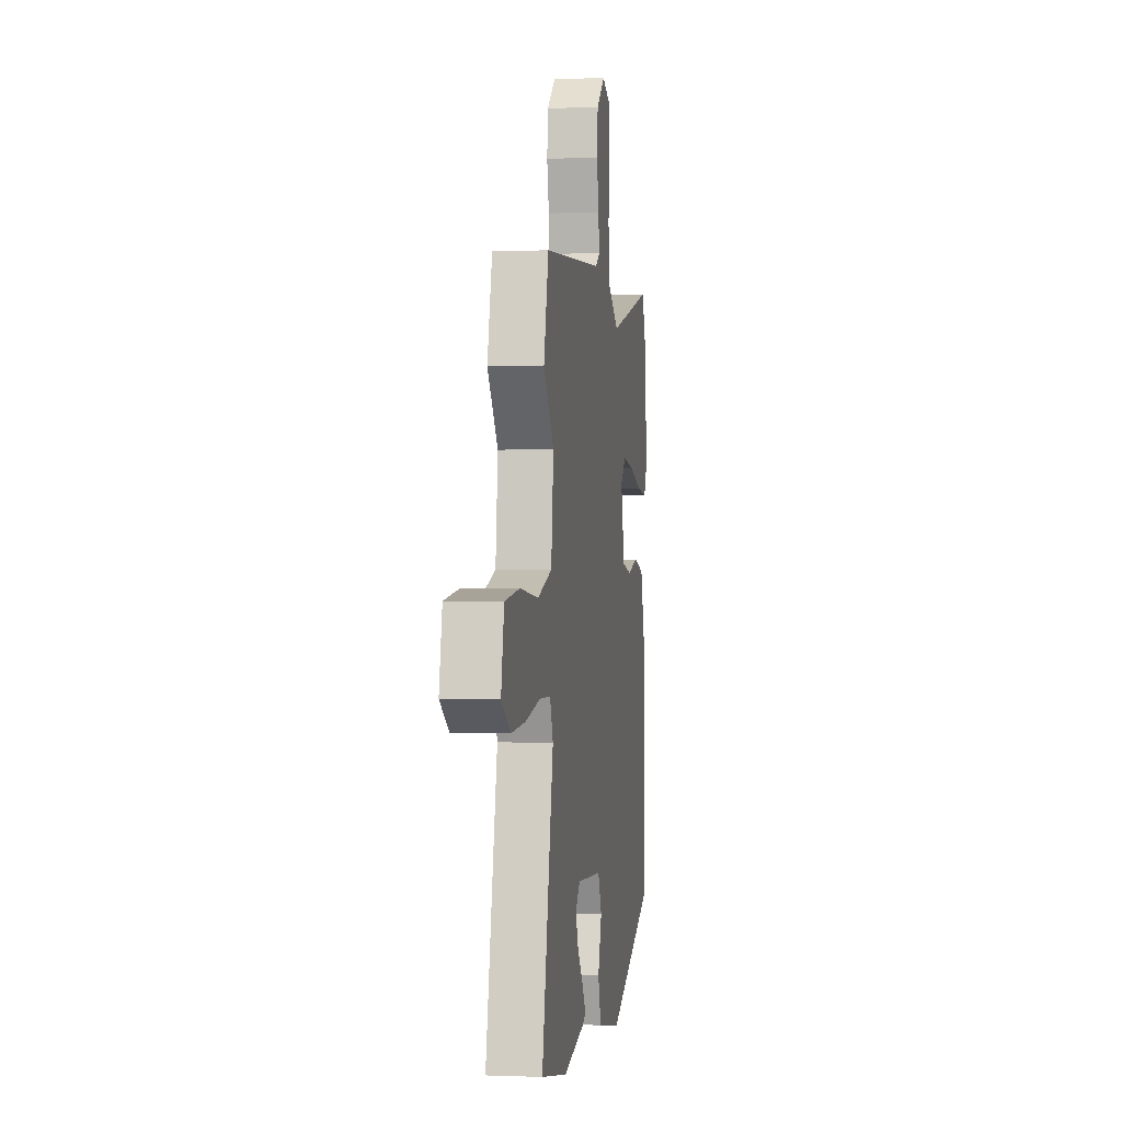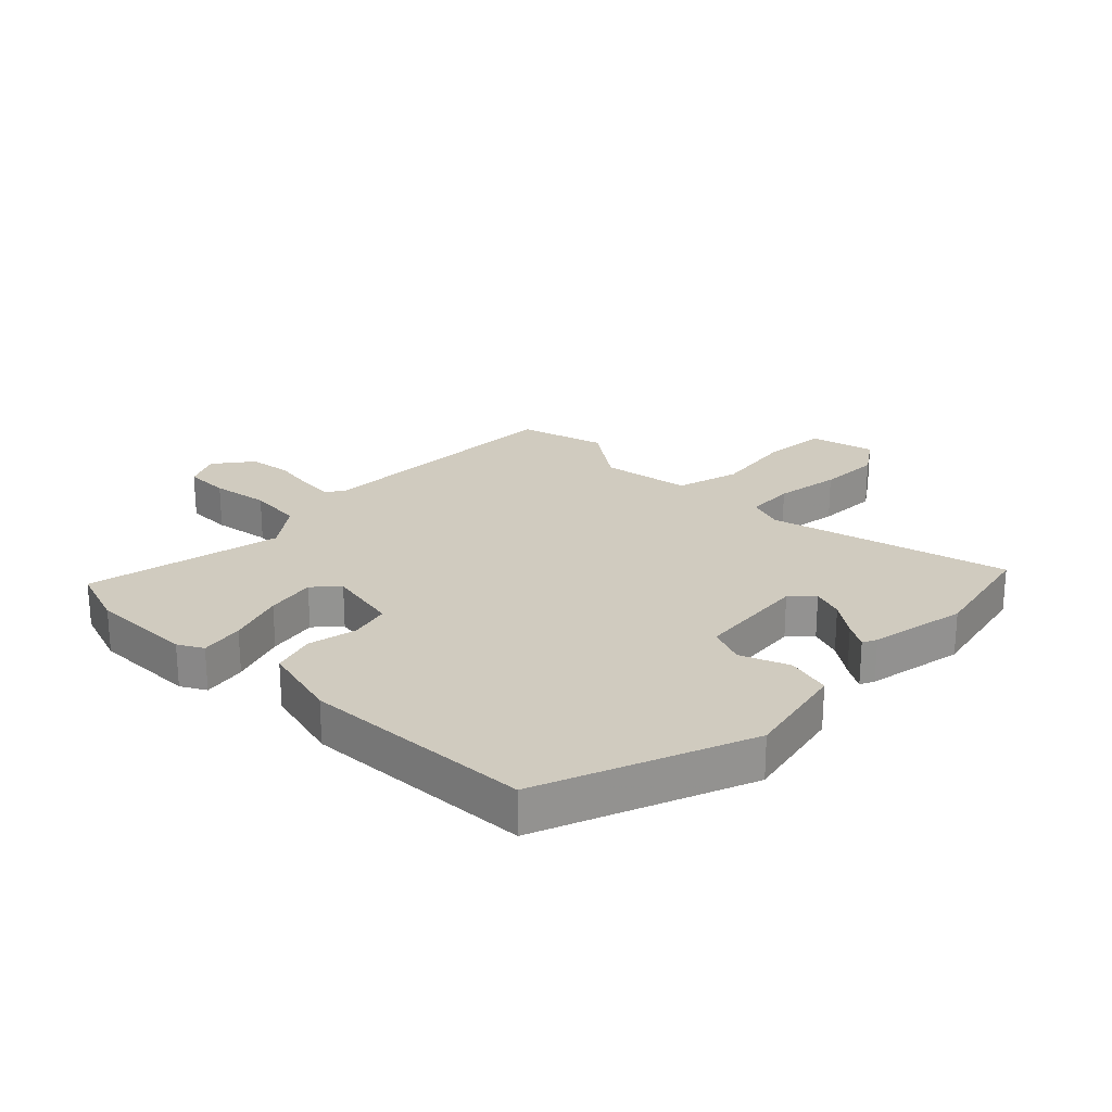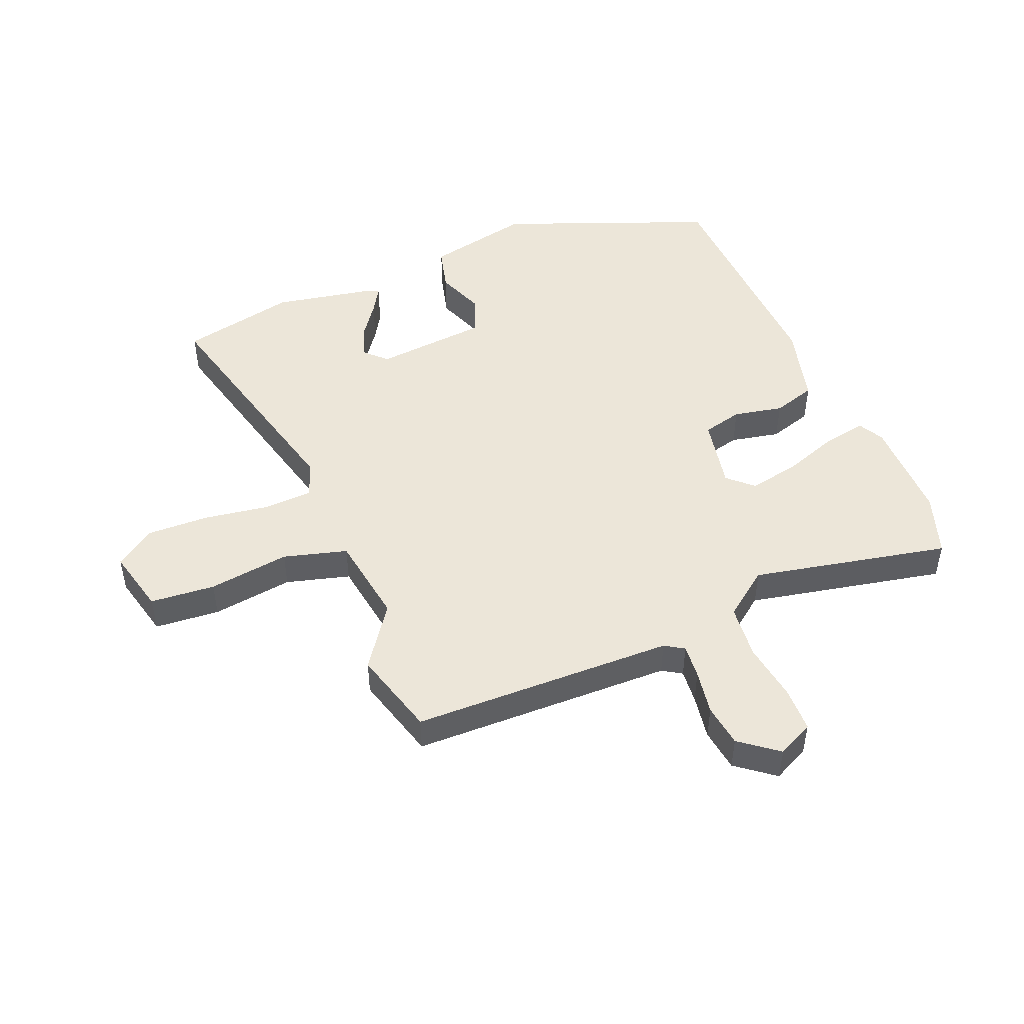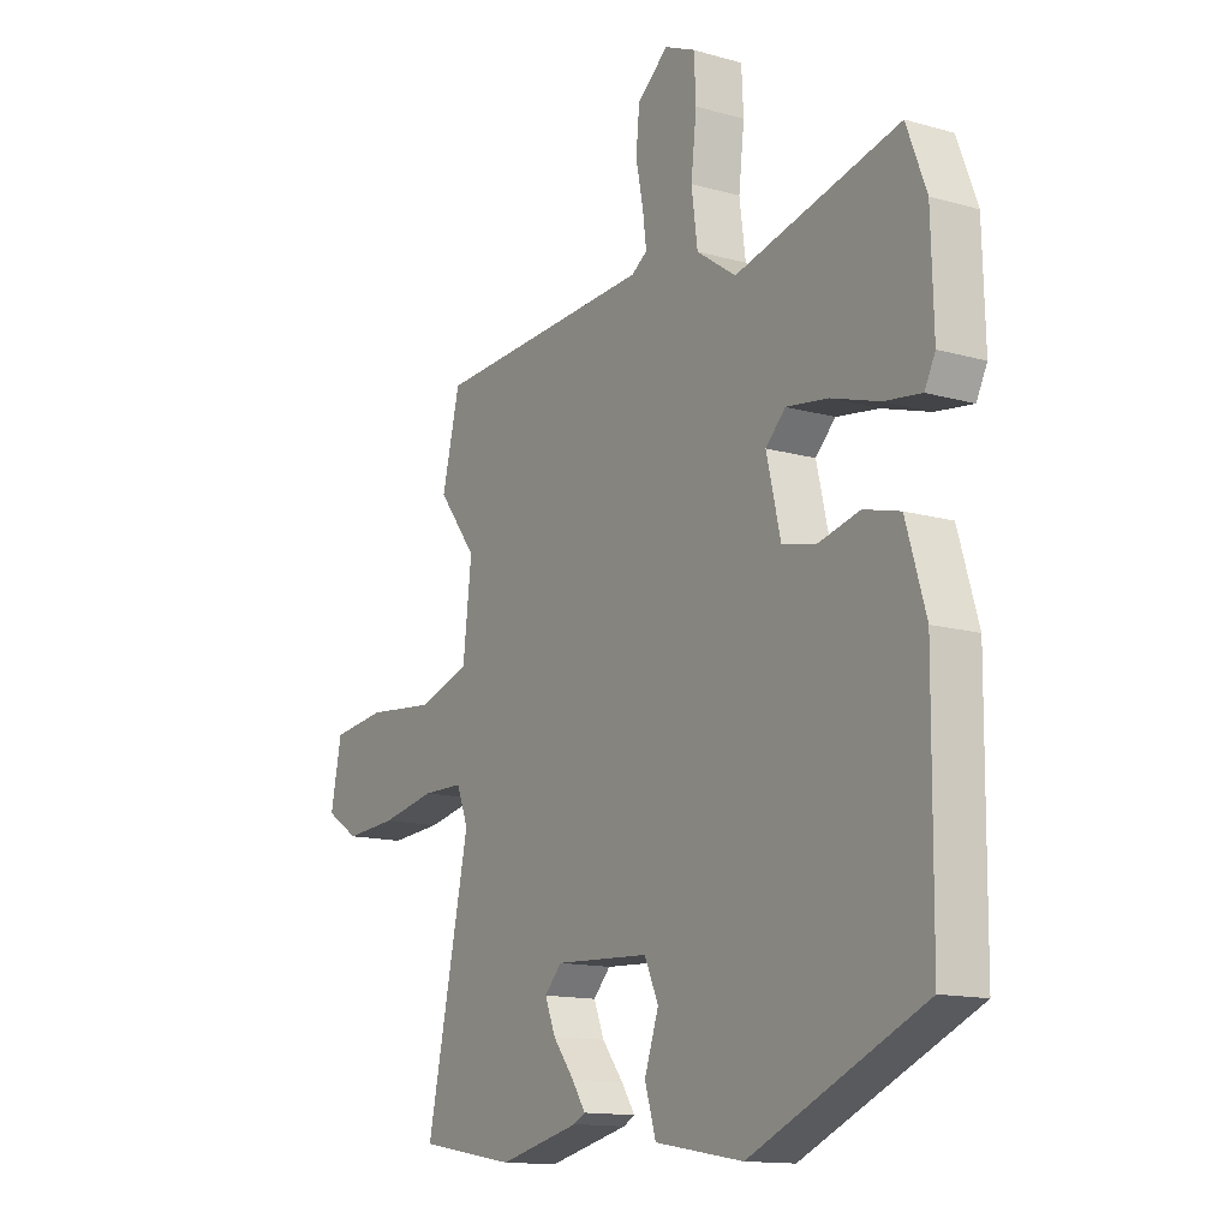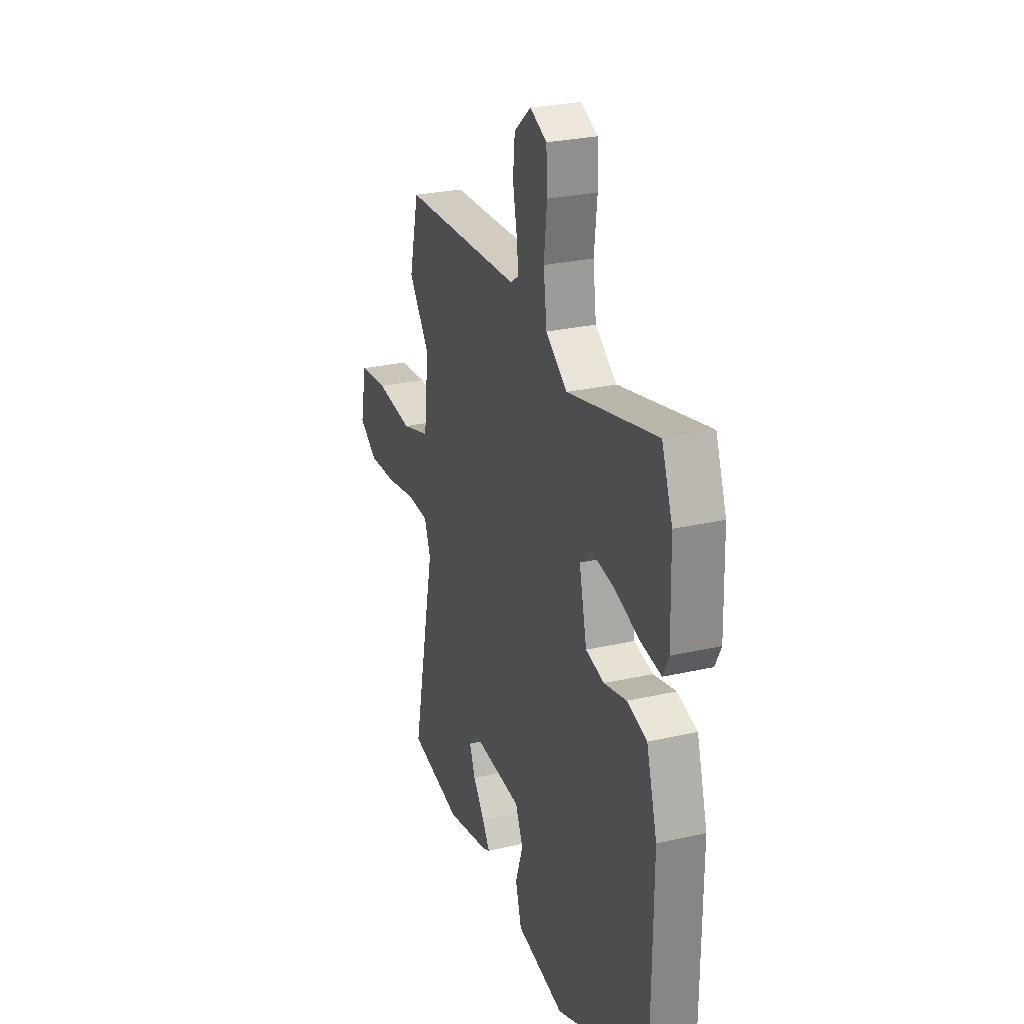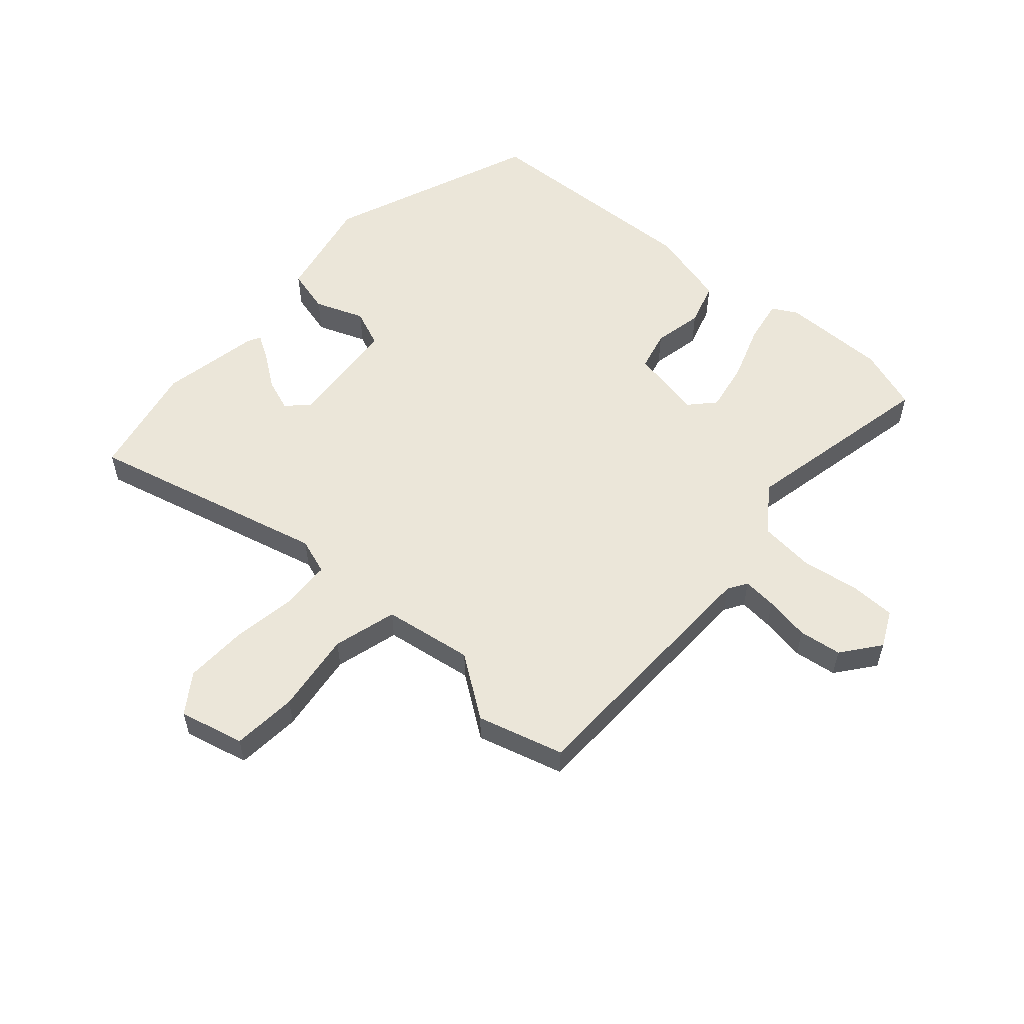
<metadata>
{"format":"obj","ext":"obj","renderer":"f3d","projection":"perspective","resolution":1024,"background":"white","views":[{"elev":0.2,"azim":-81.5,"up":"+Z"},{"elev":23.7,"azim":132.4,"up":"+Y"},{"elev":48.6,"azim":-24.5,"up":"+Y"},{"elev":-13.6,"azim":57.5,"up":"+Z"},{"elev":27.5,"azim":70.7,"up":"+Z"},{"elev":55.8,"azim":-50.6,"up":"+Y"}]}
</metadata>
<code>
v 0.499 0.07 -0.4
v 0.158 0.07 -0.549
v -0.017 0.07 -0.519
v -0.039 0.07 -0.446
v -0.011 0.07 -0.364
v -0.039 0.07 -0.303
v -0.226 0.07 -0.293
v -0.26 0.07 -0.329
v -0.239 0.07 -0.381
v -0.197 0.07 -0.435
v -0.17 0.07 -0.476
v -0.193 0.07 -0.488
v -0.353 0.07 -0.525
v -0.545 0.07 -0.492
v -0.46 0.07 -0.093
v -0.483 0.07 -0.034
v -0.564 0.07 -0.033
v -0.672 0.07 -0.054
v -0.775 0.07 -0.061
v -0.841 0.07 -0.019
v -0.819 0.07 0.089
v -0.712 0.07 0.102
v -0.577 0.07 0.089
v -0.473 0.07 0.122
v -0.456 0.07 0.271
v -0.532 0.07 0.37
v -0.497 0.07 0.514
v -0.063 0.07 0.539
v -0.032 0.07 0.56
v -0.039 0.07 0.616
v -0.054 0.07 0.69
v -0.047 0.07 0.761
v 0.014 0.07 0.812
v 0.075 0.07 0.785
v 0.079 0.07 0.71
v 0.068 0.07 0.614
v 0.08 0.07 0.524
v 0.158 0.07 0.47
v 0.481 0.07 0.55
v 0.52 0.07 0.448
v 0.525 0.07 0.275
v 0.504 0.07 0.233
v 0.431 0.07 0.243
v 0.337 0.07 0.272
v 0.254 0.07 0.284
v 0.215 0.07 0.245
v 0.243 0.07 0.126
v 0.31 0.07 0.112
v 0.391 0.07 0.132
v 0.463 0.07 0.113
v 0.502 0.07 -0.018
v 0.499 0 -0.4
v 0.158 0 -0.549
v -0.017 0 -0.519
v -0.039 0 -0.446
v -0.011 0 -0.364
v -0.039 0 -0.303
v -0.226 0 -0.293
v -0.26 0 -0.329
v -0.239 0 -0.381
v -0.197 0 -0.435
v -0.17 0 -0.476
v -0.193 0 -0.488
v -0.353 0 -0.525
v -0.545 0 -0.492
v -0.46 0 -0.093
v -0.483 0 -0.034
v -0.564 0 -0.033
v -0.672 0 -0.054
v -0.775 0 -0.061
v -0.841 0 -0.019
v -0.819 0 0.089
v -0.712 0 0.102
v -0.577 0 0.089
v -0.473 0 0.122
v -0.456 0 0.271
v -0.532 0 0.37
v -0.497 0 0.514
v -0.063 0 0.539
v -0.032 0 0.56
v -0.039 0 0.616
v -0.054 0 0.69
v -0.047 0 0.761
v 0.014 0 0.812
v 0.075 0 0.785
v 0.079 0 0.71
v 0.068 0 0.614
v 0.08 0 0.524
v 0.158 0 0.47
v 0.481 0 0.55
v 0.52 0 0.448
v 0.525 0 0.275
v 0.504 0 0.233
v 0.431 0 0.243
v 0.337 0 0.272
v 0.254 0 0.284
v 0.215 0 0.245
v 0.243 0 0.126
v 0.31 0 0.112
v 0.391 0 0.132
v 0.463 0 0.113
v 0.502 0 -0.018
f 3 4 5
f 2 3 5
f 1 2 5
f 51 1 5
f 50 51 5
f 49 50 5
f 48 49 5
f 47 48 5 6
f 46 47 6 7
f 42 43 44
f 41 42 44
f 40 41 44
f 39 40 44
f 38 39 44
f 37 38 44 45
f 34 35 36
f 33 34 36
f 32 33 36
f 31 32 36
f 30 31 36
f 29 30 36 37
f 37 45 46
f 29 37 46
f 28 29 46
f 27 28 46
f 26 27 46
f 25 26 46
f 21 22 23
f 20 21 23
f 19 20 23
f 18 19 23
f 17 18 23
f 16 17 23 24
f 46 7 8
f 25 46 8
f 24 25 8
f 16 24 8
f 15 16 8
f 12 13 14
f 11 12 14
f 10 11 14
f 9 10 14
f 8 9 14 15
f 56 55 54
f 56 54 53
f 56 53 52
f 56 52 102
f 56 102 101
f 56 101 100
f 56 100 99
f 57 56 99 98
f 58 57 98 97
f 95 94 93
f 95 93 92
f 95 92 91
f 95 91 90
f 95 90 89
f 96 95 89 88
f 87 86 85
f 87 85 84
f 87 84 83
f 87 83 82
f 87 82 81
f 88 87 81 80
f 97 96 88
f 97 88 80
f 97 80 79
f 97 79 78
f 97 78 77
f 97 77 76
f 74 73 72
f 74 72 71
f 74 71 70
f 74 70 69
f 74 69 68
f 75 74 68 67
f 59 58 97
f 59 97 76
f 59 76 75
f 59 75 67
f 59 67 66
f 65 64 63
f 65 63 62
f 65 62 61
f 65 61 60
f 66 65 60 59
f 1 52 53 2
f 2 53 54 3
f 3 54 55 4
f 4 55 56 5
f 5 56 57 6
f 6 57 58 7
f 7 58 59 8
f 8 59 60 9
f 9 60 61 10
f 10 61 62 11
f 11 62 63 12
f 12 63 64 13
f 13 64 65 14
f 14 65 66 15
f 15 66 67 16
f 16 67 68 17
f 17 68 69 18
f 18 69 70 19
f 19 70 71 20
f 20 71 72 21
f 21 72 73 22
f 22 73 74 23
f 23 74 75 24
f 24 75 76 25
f 25 76 77 26
f 26 77 78 27
f 27 78 79 28
f 28 79 80 29
f 29 80 81 30
f 30 81 82 31
f 31 82 83 32
f 32 83 84 33
f 33 84 85 34
f 34 85 86 35
f 35 86 87 36
f 36 87 88 37
f 37 88 89 38
f 38 89 90 39
f 39 90 91 40
f 40 91 92 41
f 41 92 93 42
f 42 93 94 43
f 43 94 95 44
f 44 95 96 45
f 45 96 97 46
f 46 97 98 47
f 47 98 99 48
f 48 99 100 49
f 49 100 101 50
f 50 101 102 51
f 51 102 52 1

</code>
